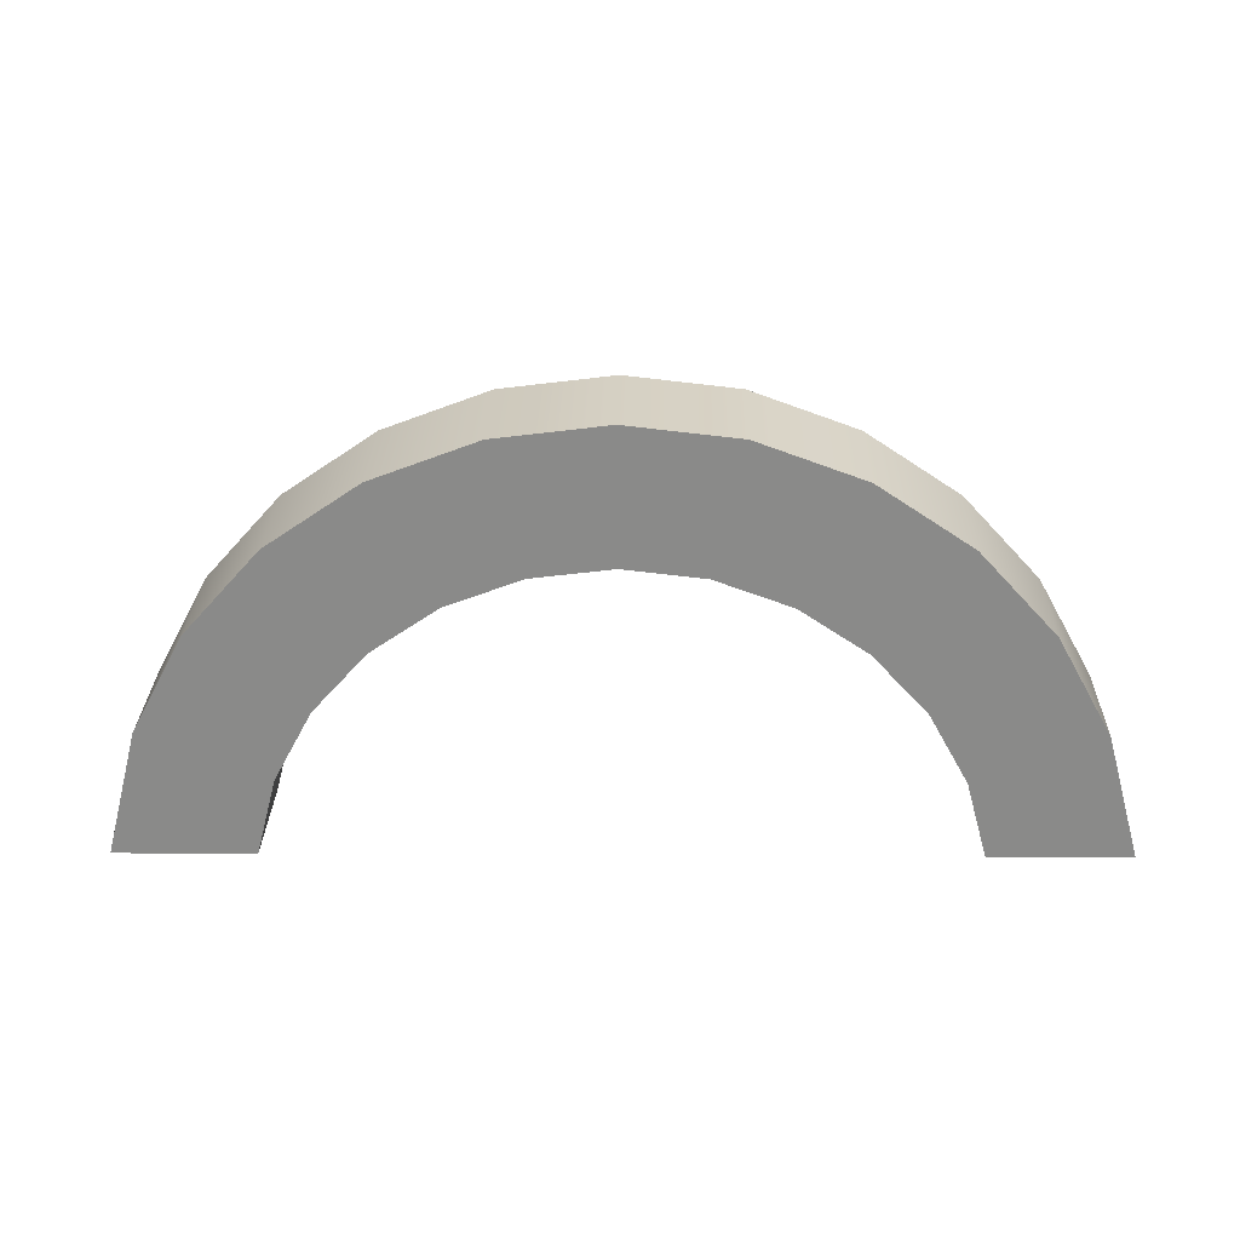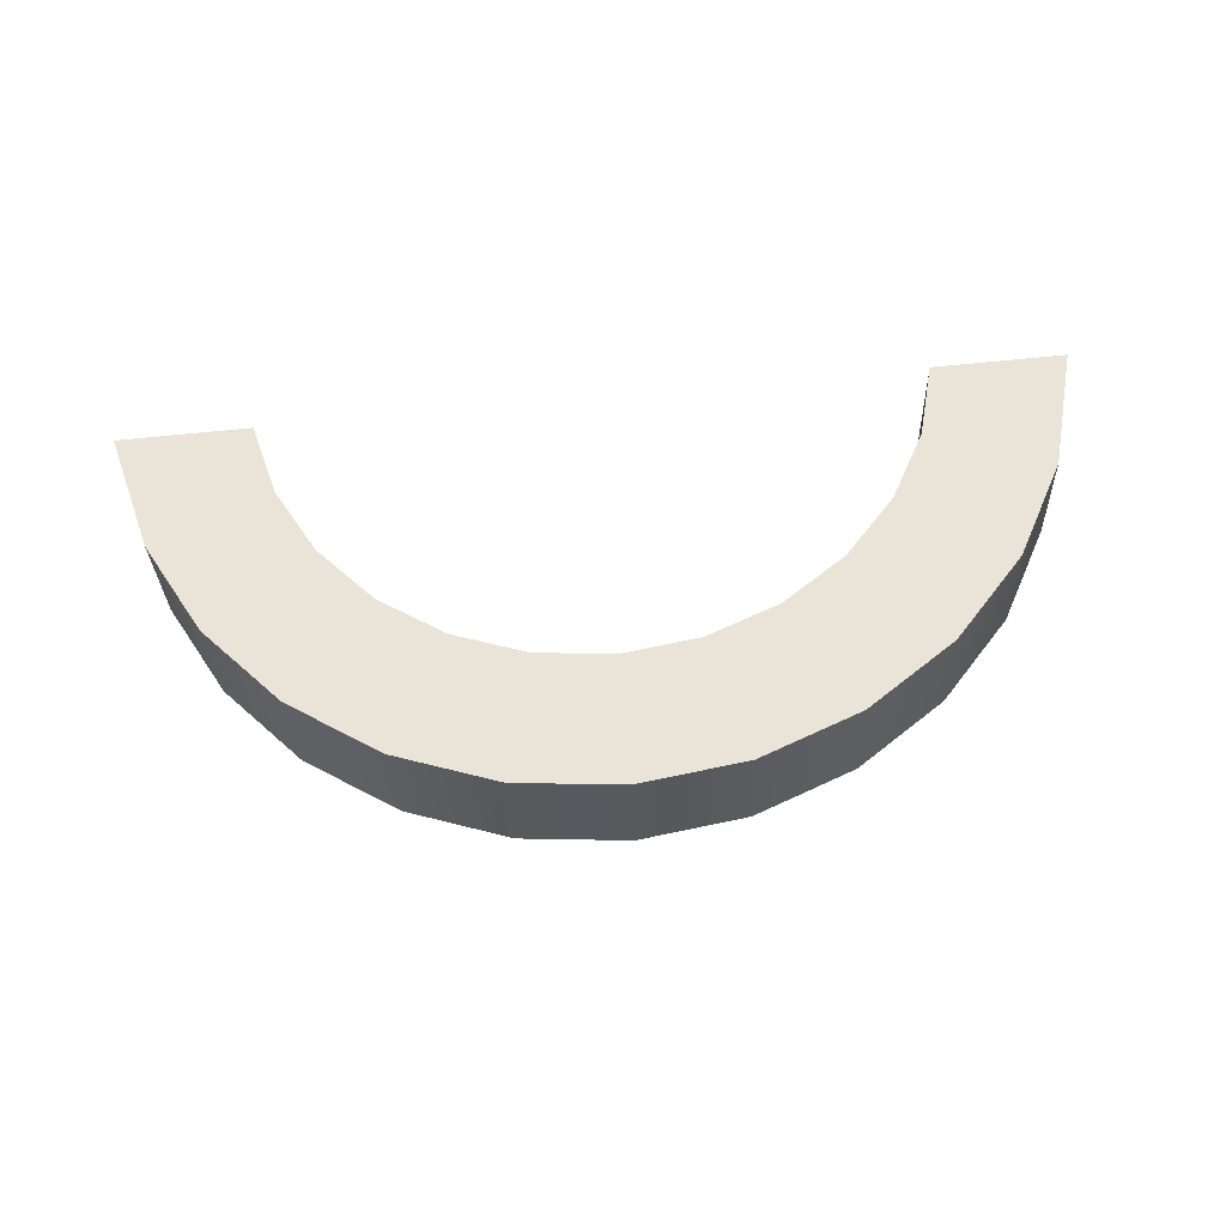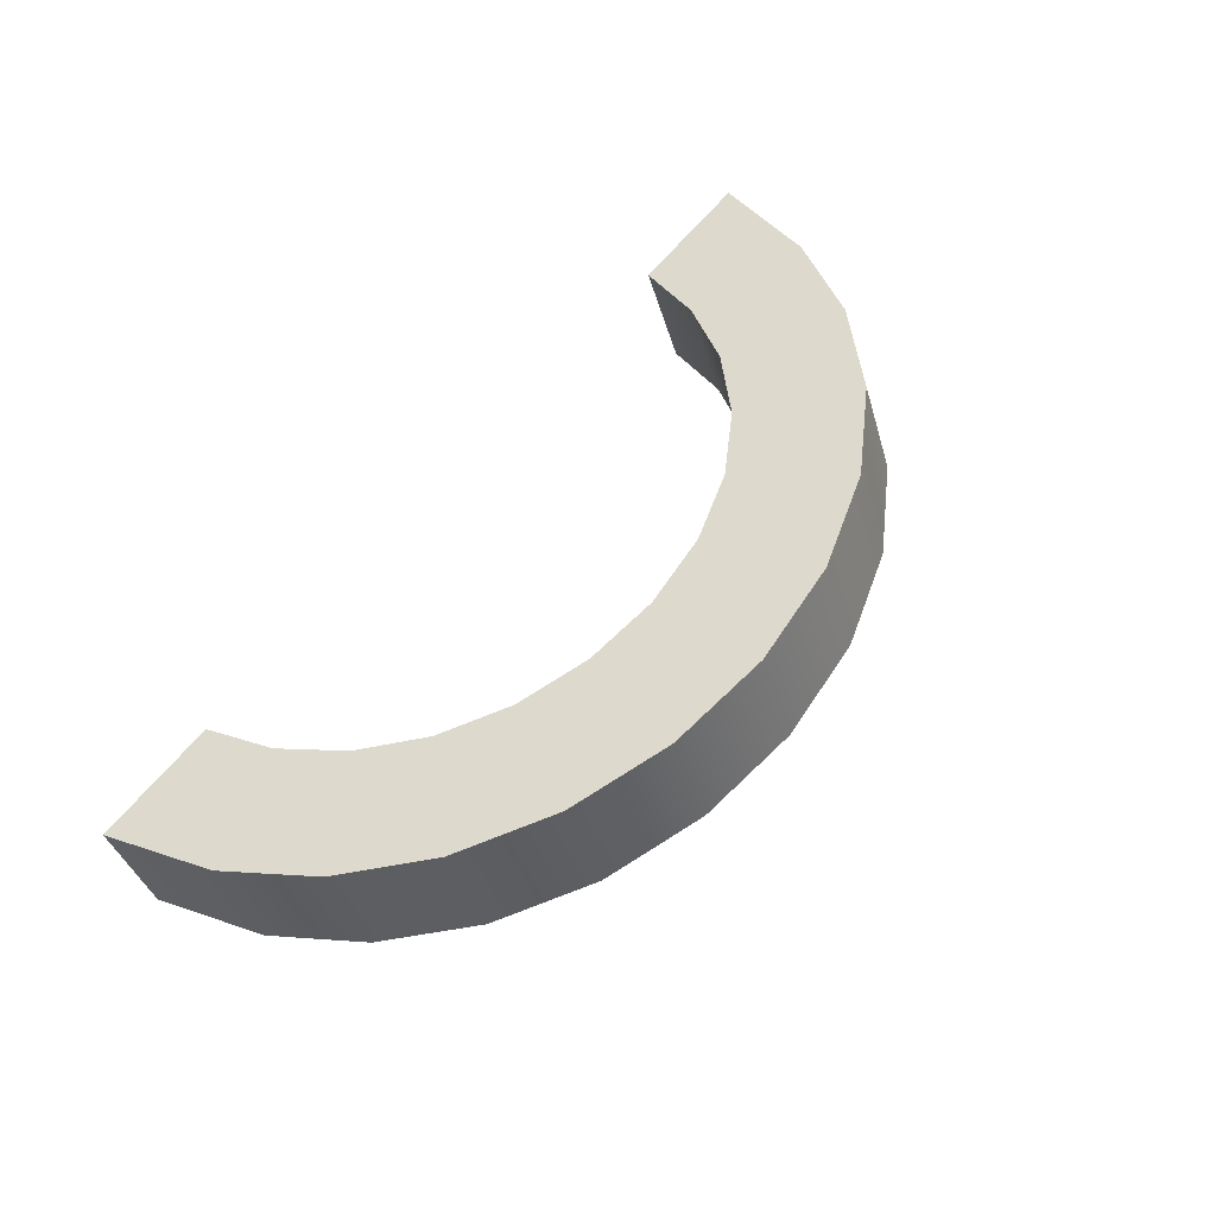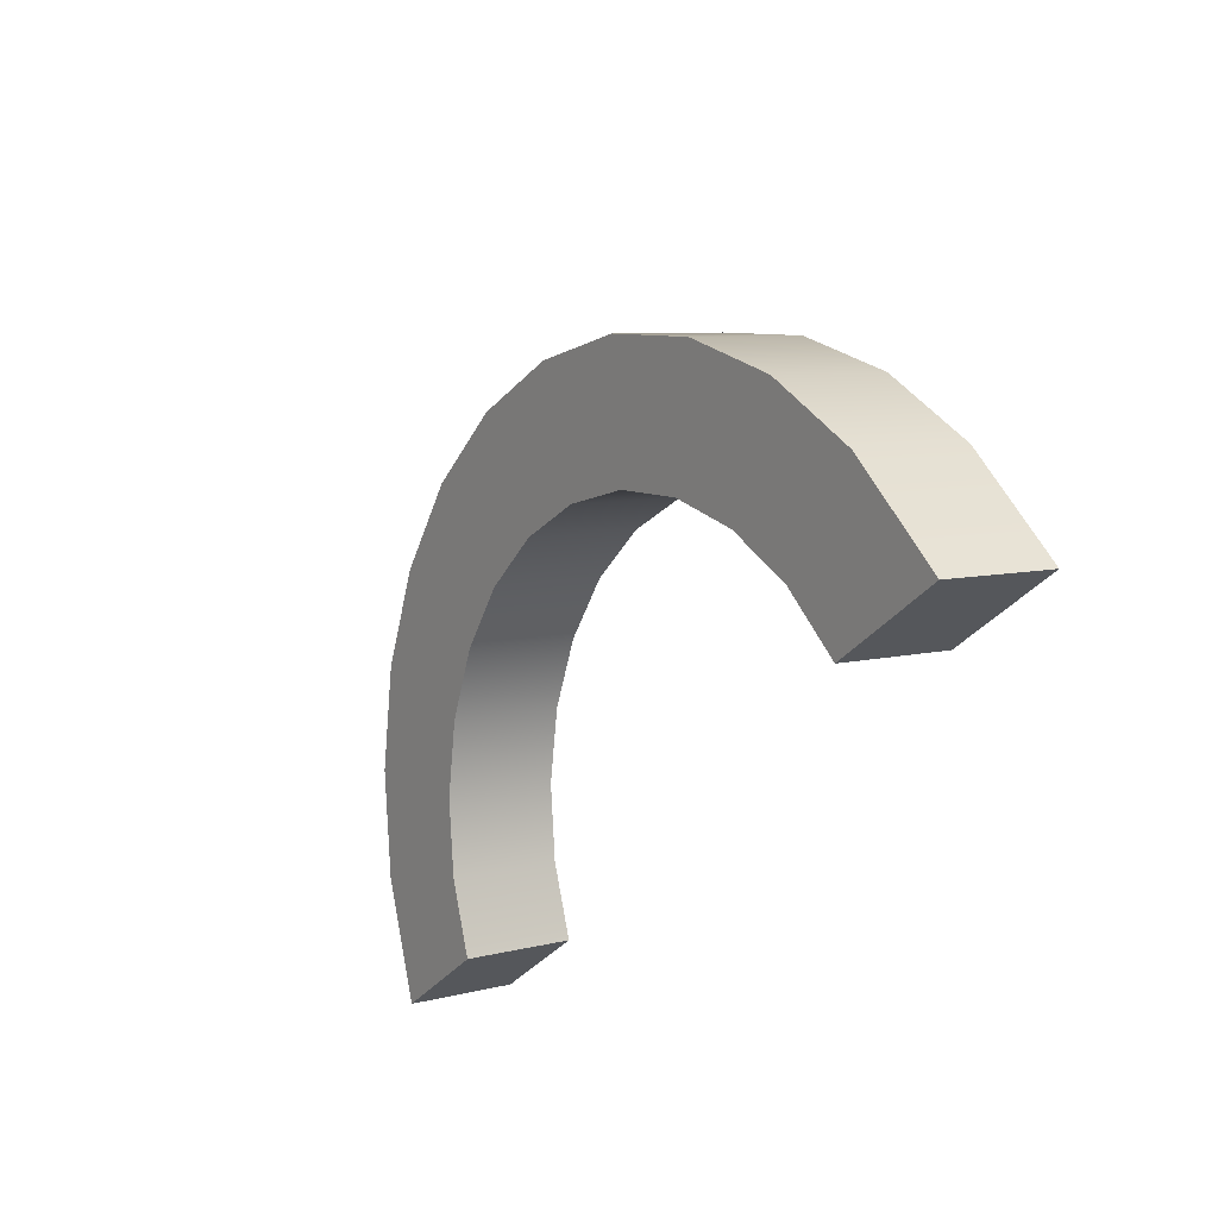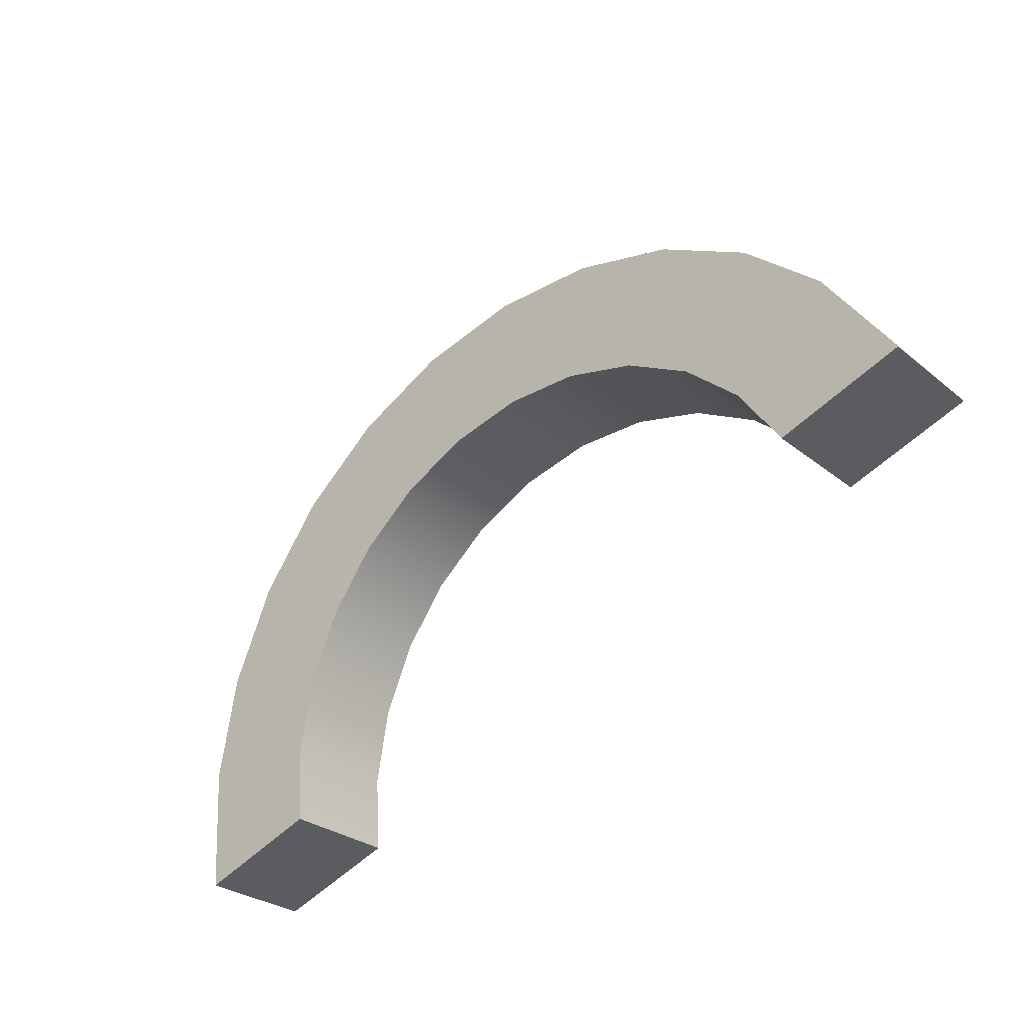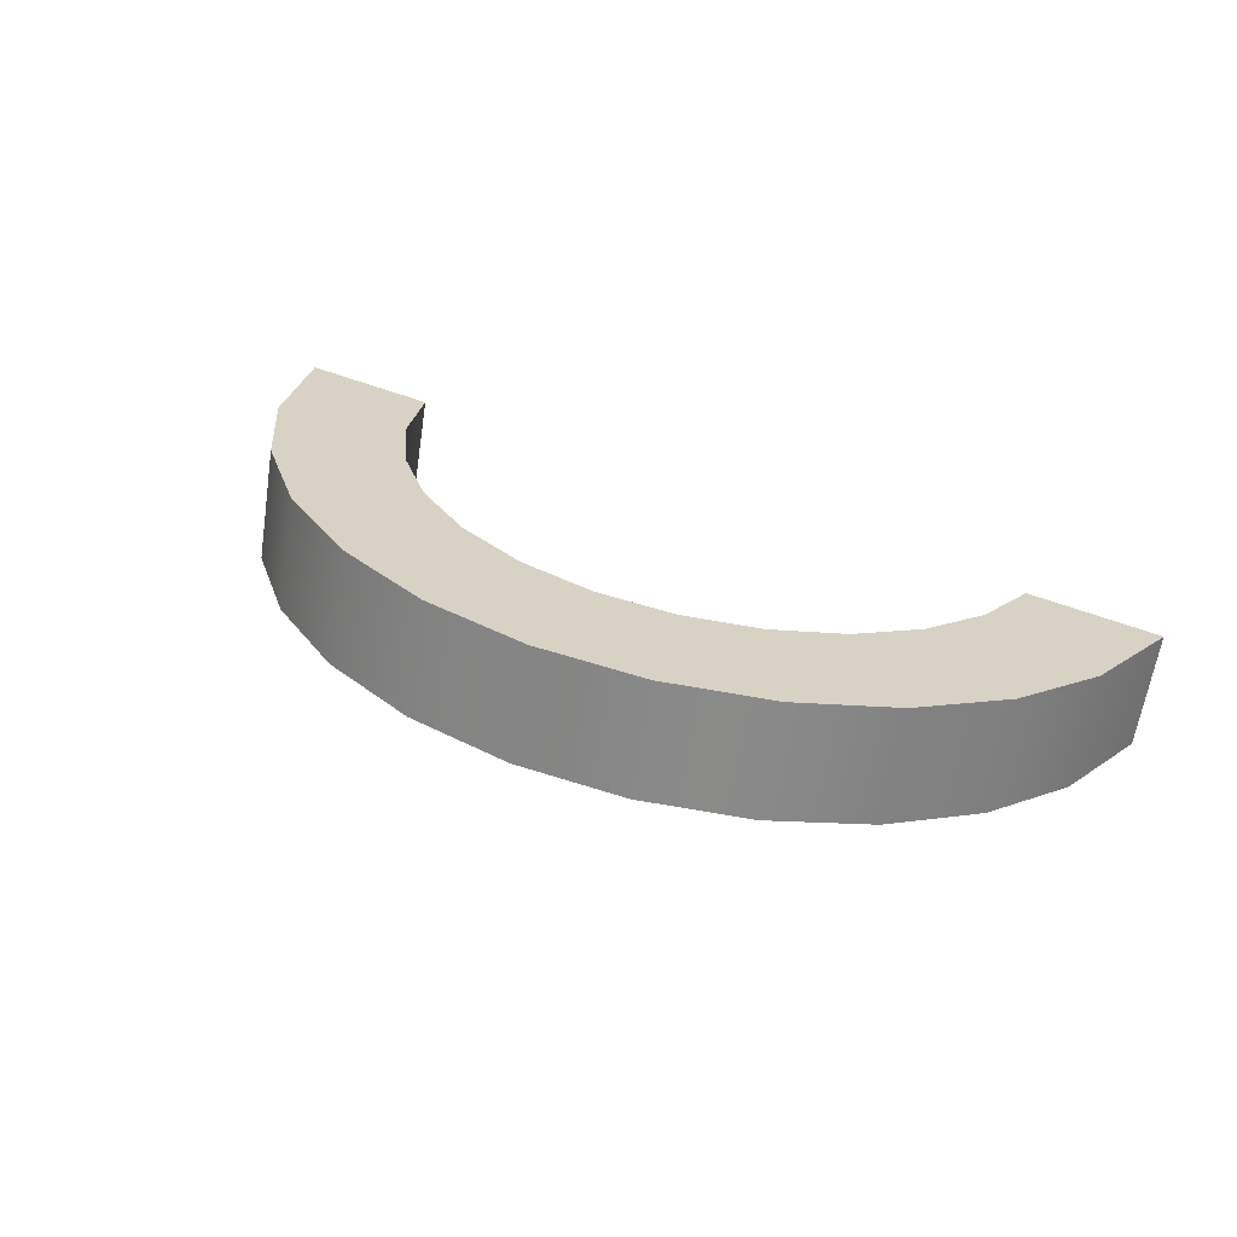
<metadata>
{"format":"obj","ext":"obj","renderer":"f3d","projection":"perspective","resolution":1024,"background":"white","views":[{"elev":6.1,"azim":-178.7,"up":"+Z"},{"elev":79.9,"azim":-5.3,"up":"+Y"},{"elev":64.4,"azim":-50.6,"up":"+Y"},{"elev":-30.8,"azim":-117.7,"up":"+Z"},{"elev":-57.5,"azim":-135.5,"up":"+Z"},{"elev":45.2,"azim":25.7,"up":"+Y"}]}
</metadata>
<code>
o Group60/mesh121/mesh121-geometry#mesh121-geometry
v 0.01212 0.3354 -0.3637
v 0.008718 0.334 -0.3676
v 0.01322 0.334 -0.3676
v 0.01036 0.3366 -0.3607
v 0.008718 0.3376 -0.3689
v 0.01322 0.3376 -0.3689
v 0.01212 0.3391 -0.365
v 0.007895 0.3375 -0.3581
v 0.008045 0.3349 -0.3652
v 0.01036 0.3402 -0.362
v 0.008045 0.3385 -0.3666
v 0.007895 0.3412 -0.3595
v 0.006788 0.3357 -0.363
v 0.004851 0.3419 -0.3575
v 0.004851 0.3382 -0.3562
v 0.006788 0.3393 -0.3644
v 0.005019 0.3364 -0.3612
v 0.001404 0.3423 -0.3563
v 0.005019 0.34 -0.3626
v 0.002838 0.3369 -0.3598
v 0.001404 0.3387 -0.3549
v 0.002838 0.3405 -0.3612
v -0.00225 0.3388 -0.3545
v 0.000369 0.3409 -0.3603
v 0.000369 0.3372 -0.3589
v -0.00225 0.3425 -0.3559
v -0.005904 0.3387 -0.3549
v -0.00225 0.3373 -0.3586
v -0.00225 0.341 -0.36
v -0.005904 0.3423 -0.3563
v -0.004868 0.3372 -0.3589
v -0.004868 0.3409 -0.3603
v -0.00935 0.3382 -0.3562
v -0.007337 0.3369 -0.3598
v -0.007337 0.3405 -0.3612
v -0.00935 0.3419 -0.3575
v -0.01239 0.3375 -0.3581
v -0.009519 0.3364 -0.3612
v -0.009519 0.34 -0.3626
v -0.01239 0.3412 -0.3595
v -0.01486 0.3402 -0.362
v -0.01129 0.3357 -0.363
v -0.01129 0.3393 -0.3644
v -0.01486 0.3366 -0.3607
v -0.01254 0.3385 -0.3666
v -0.01254 0.3349 -0.3652
v -0.01662 0.3391 -0.365
v -0.01322 0.3376 -0.3689
v -0.01662 0.3354 -0.3637
v -0.01772 0.3376 -0.3689
v -0.01322 0.334 -0.3676
v -0.01772 0.334 -0.3676
f 1 2 3
f 2 1 4
f 3 2 1
f 4 1 2
f 5 3 2
f 2 3 5
f 6 1 3
f 3 1 6
f 7 4 1
f 1 4 7
f 2 4 8
f 8 4 2
f 3 5 6
f 6 5 3
f 9 5 2
f 2 5 9
f 1 6 7
f 7 6 1
f 4 7 10
f 10 7 4
f 10 8 4
f 4 8 10
f 2 8 9
f 9 8 2
f 5 7 6
f 6 7 5
f 5 9 11
f 11 9 5
f 7 5 10
f 10 5 7
f 8 10 12
f 12 10 8
f 9 8 13
f 13 8 9
f 13 11 9
f 9 11 13
f 12 5 11
f 11 5 12
f 10 5 12
f 12 5 10
f 14 8 12
f 12 8 14
f 13 8 15
f 15 8 13
f 11 13 16
f 16 13 11
f 12 11 16
f 16 11 12
f 8 14 15
f 15 14 8
f 12 16 14
f 14 16 12
f 13 15 17
f 17 15 13
f 17 16 13
f 13 16 17
f 18 15 14
f 14 15 18
f 14 16 19
f 19 16 14
f 17 15 20
f 20 15 17
f 16 17 19
f 19 17 16
f 15 18 21
f 21 18 15
f 14 22 18
f 18 22 14
f 14 19 22
f 22 19 14
f 20 15 21
f 21 15 20
f 22 17 20
f 20 17 22
f 17 22 19
f 19 22 17
f 18 23 21
f 21 23 18
f 18 22 24
f 24 22 18
f 20 21 25
f 25 21 20
f 20 24 22
f 22 24 20
f 23 18 26
f 26 18 23
f 25 21 23
f 23 21 25
f 18 24 26
f 26 24 18
f 24 20 25
f 25 20 24
f 26 27 23
f 23 27 26
f 25 23 28
f 28 23 25
f 26 24 29
f 29 24 26
f 25 29 24
f 24 29 25
f 27 26 30
f 30 26 27
f 31 23 27
f 27 23 31
f 28 23 31
f 31 23 28
f 29 25 28
f 28 25 29
f 26 29 32
f 32 29 26
f 26 32 30
f 30 32 26
f 30 33 27
f 27 33 30
f 31 27 34
f 34 27 31
f 32 28 31
f 31 28 32
f 28 32 29
f 29 32 28
f 30 32 35
f 35 32 30
f 33 30 36
f 36 30 33
f 34 27 33
f 33 27 34
f 35 31 34
f 34 31 35
f 31 35 32
f 32 35 31
f 30 35 36
f 36 35 30
f 36 37 33
f 33 37 36
f 34 33 38
f 38 33 34
f 34 39 35
f 35 39 34
f 36 35 39
f 39 35 36
f 37 36 40
f 40 36 37
f 38 33 37
f 37 33 38
f 39 34 38
f 38 34 39
f 36 39 40
f 40 39 36
f 41 37 40
f 40 37 41
f 38 37 42
f 42 37 38
f 38 43 39
f 39 43 38
f 40 39 43
f 43 39 40
f 37 41 44
f 44 41 37
f 40 45 41
f 41 45 40
f 42 37 46
f 46 37 42
f 43 38 42
f 42 38 43
f 40 43 45
f 45 43 40
f 47 44 41
f 41 44 47
f 46 37 44
f 44 37 46
f 41 45 48
f 48 45 41
f 45 42 46
f 46 42 45
f 42 45 43
f 43 45 42
f 44 47 49
f 49 47 44
f 41 50 47
f 47 50 41
f 46 44 51
f 51 44 46
f 46 48 45
f 45 48 46
f 41 48 50
f 50 48 41
f 50 49 47
f 47 49 50
f 52 44 49
f 49 44 52
f 51 44 52
f 52 44 51
f 48 46 51
f 51 46 48
f 51 50 48
f 48 50 51
f 49 50 52
f 52 50 49
f 50 51 52
f 52 51 50

</code>
